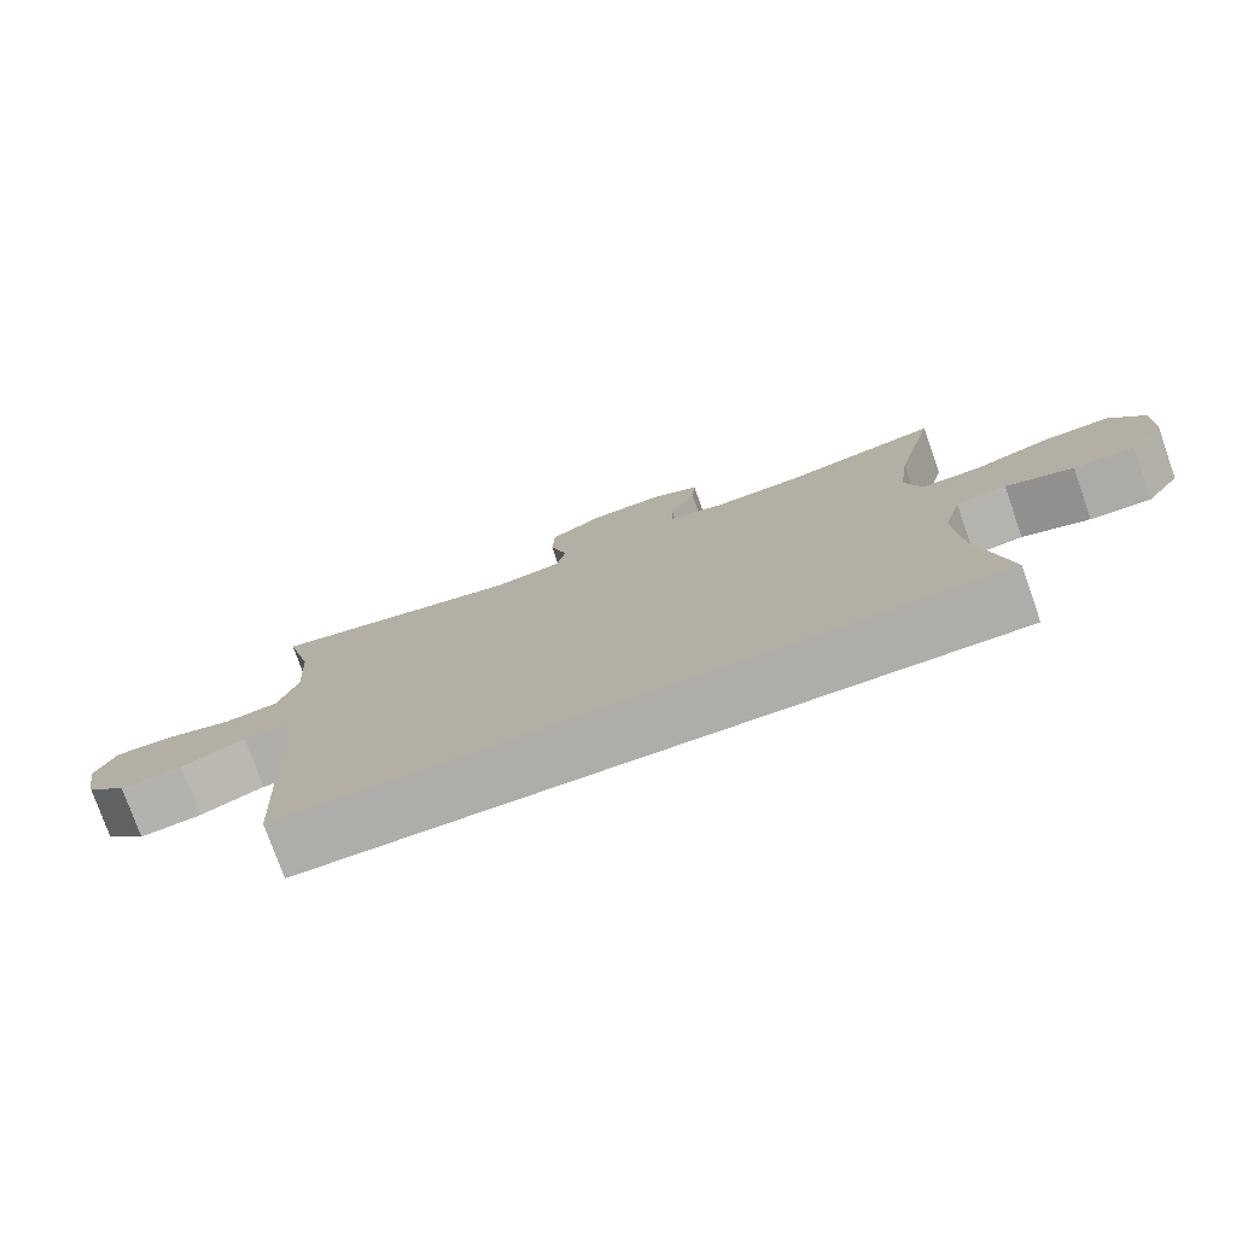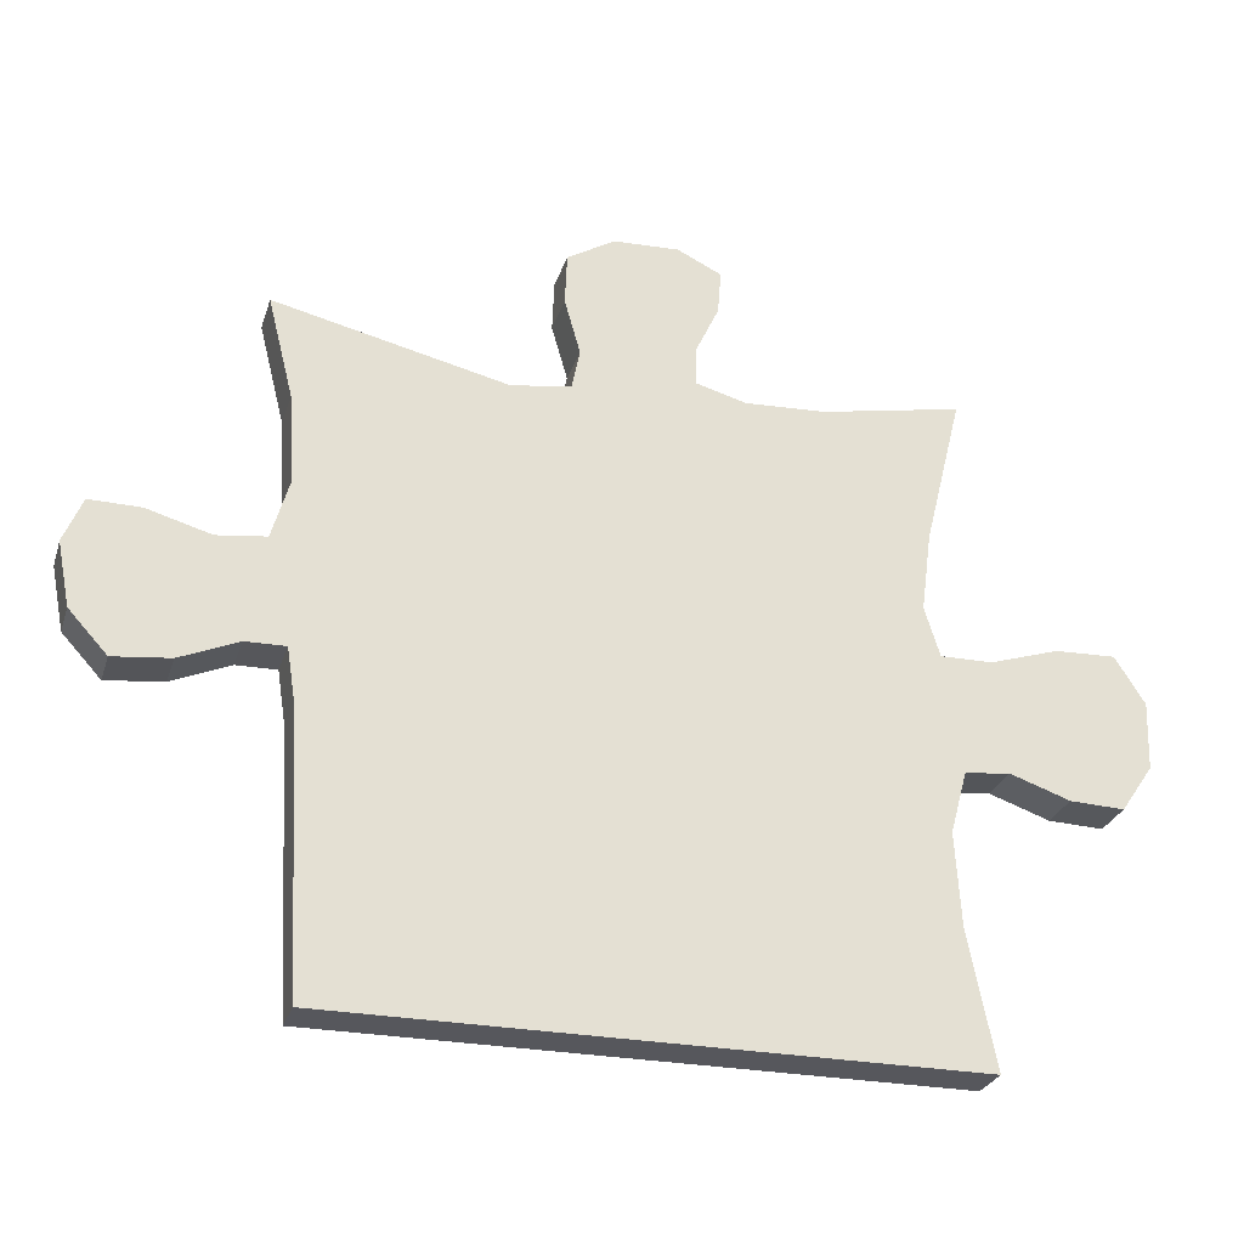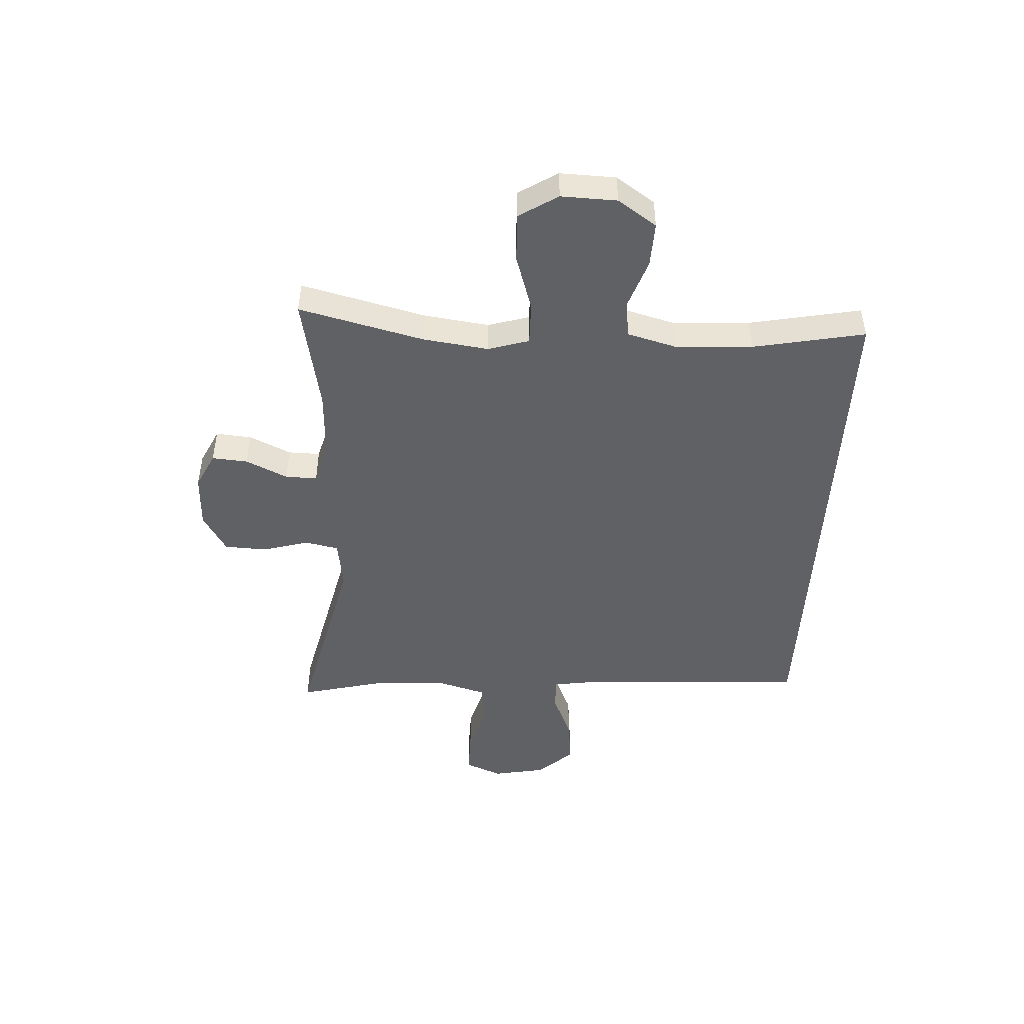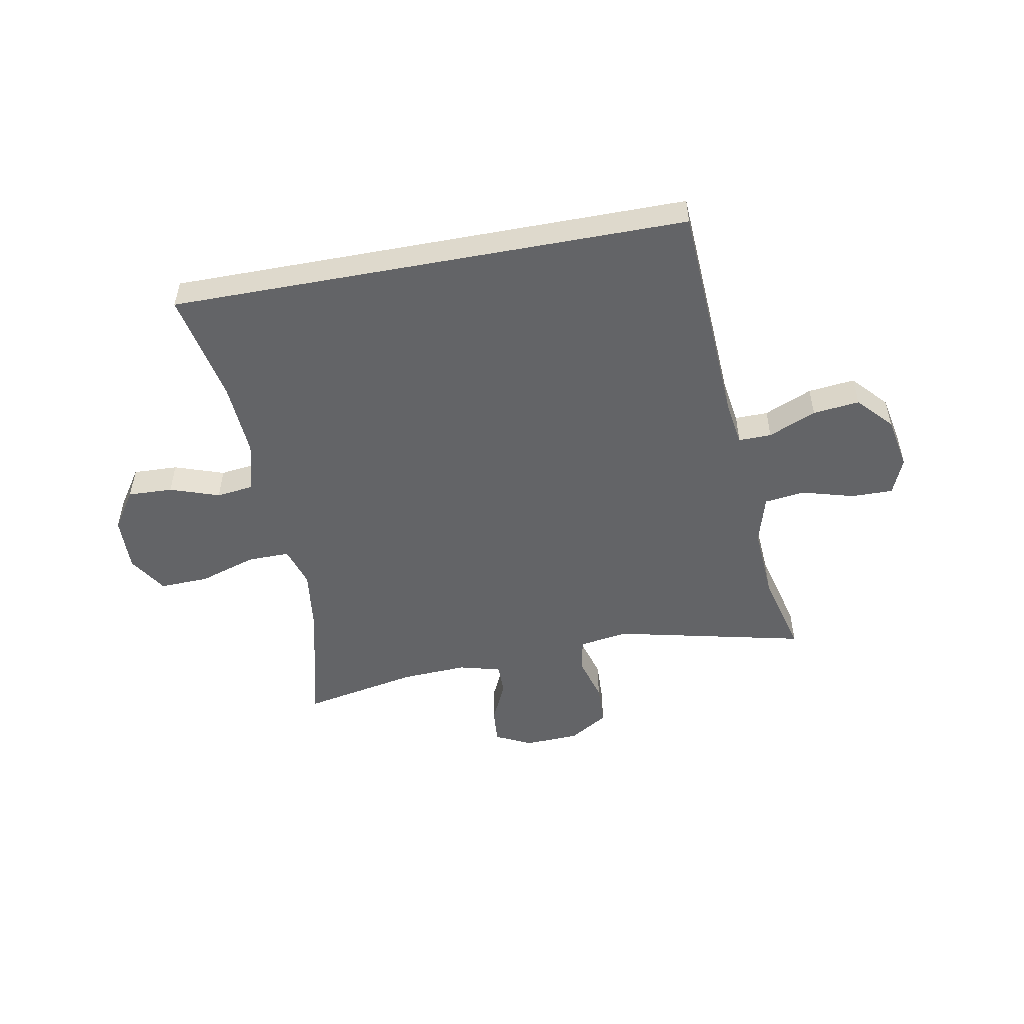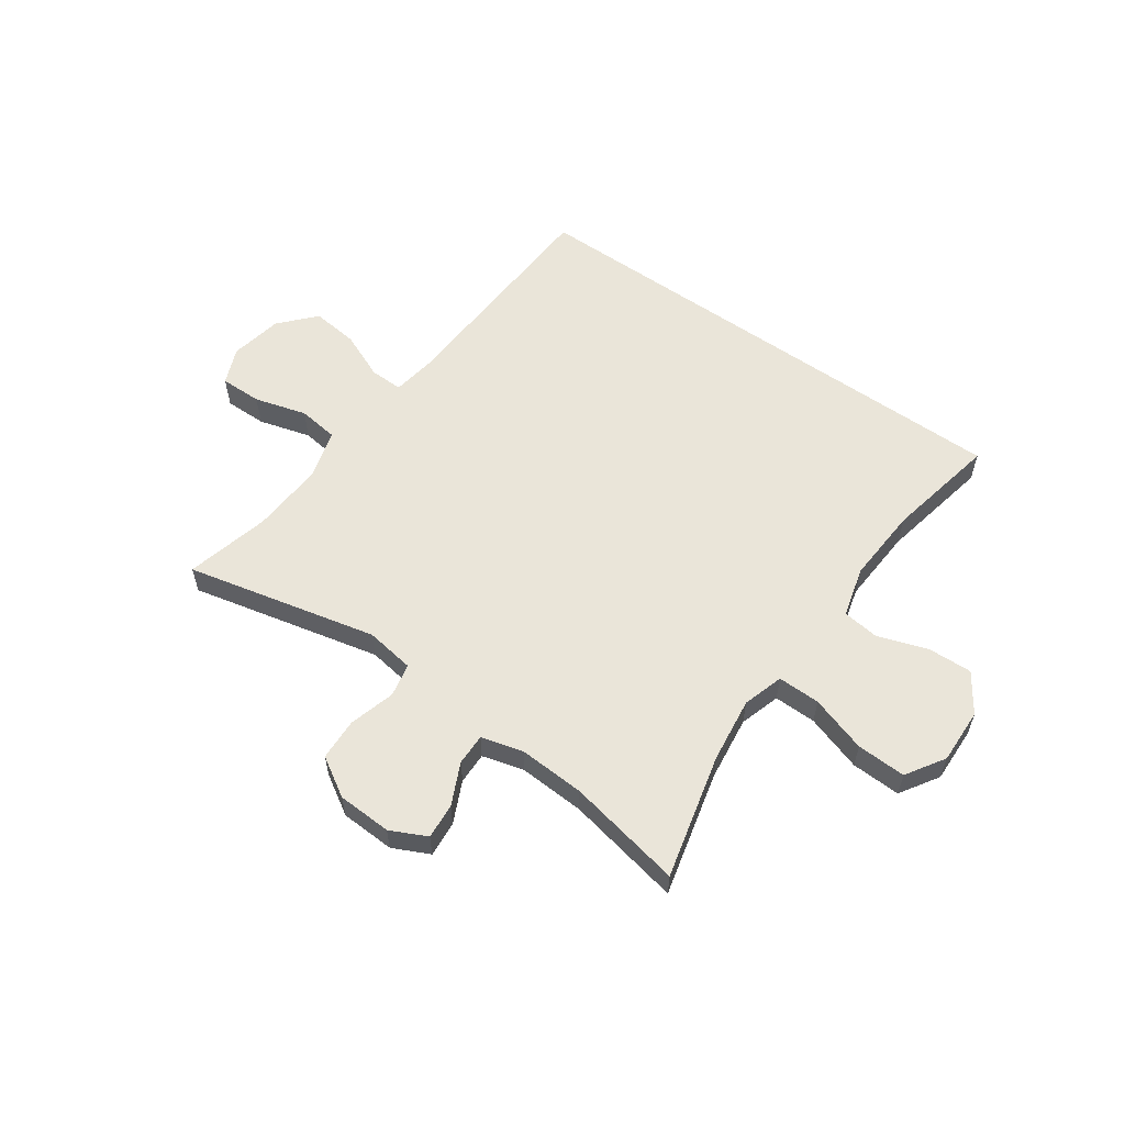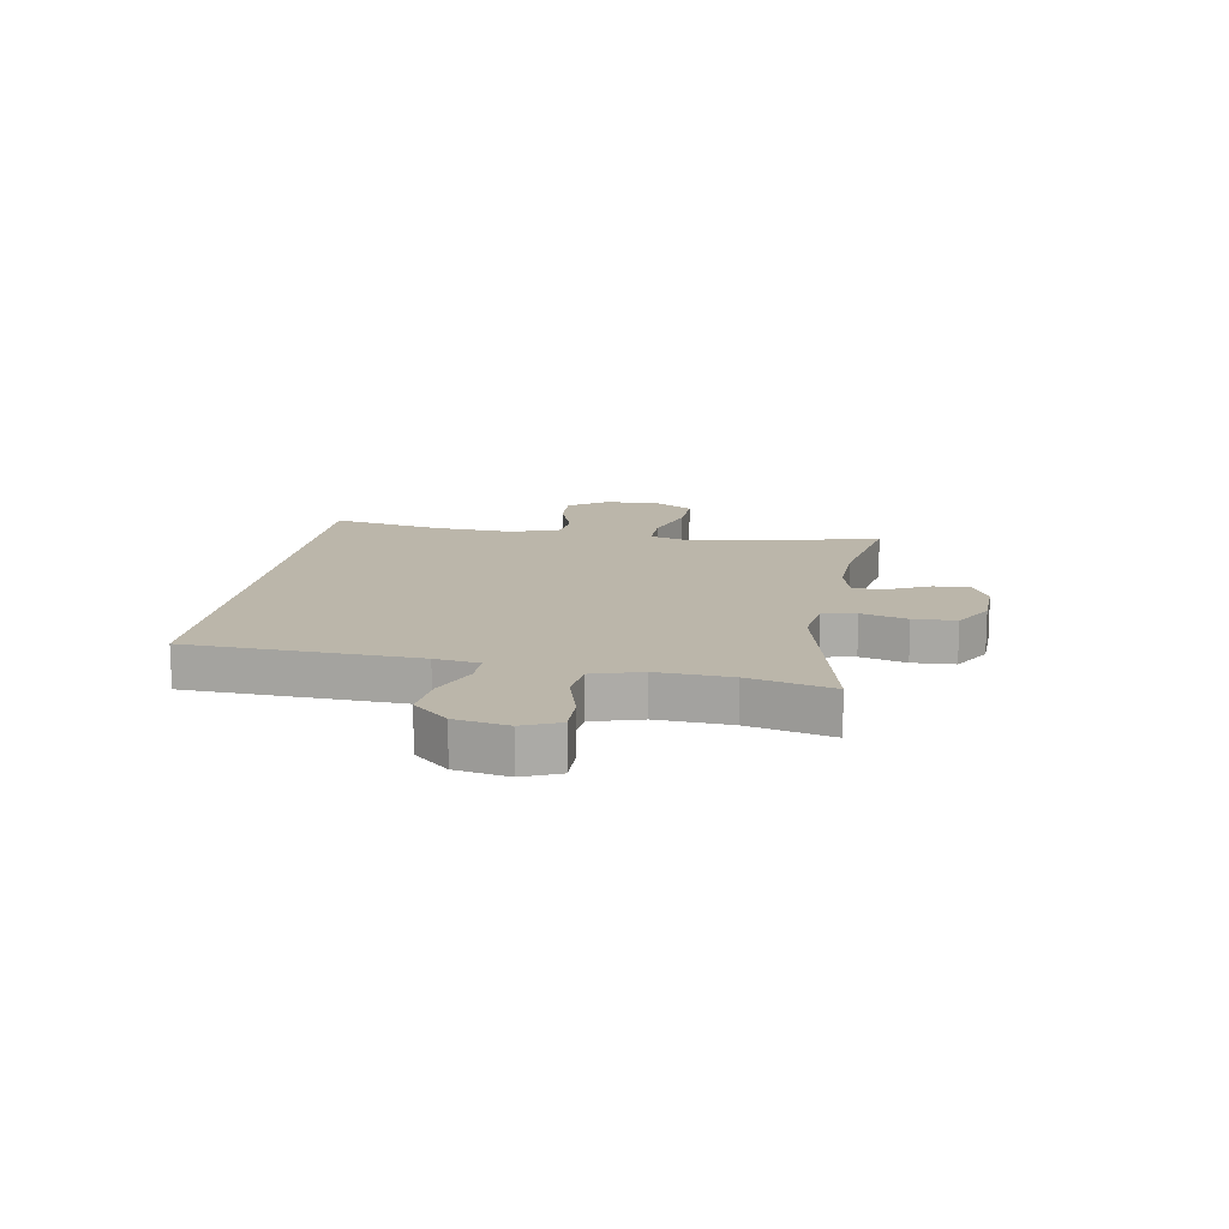
<metadata>
{"format":"obj","ext":"obj","renderer":"f3d","projection":"perspective","resolution":1024,"background":"white","views":[{"elev":-77.2,"azim":19.4,"up":"+Z"},{"elev":-27.6,"azim":-16.2,"up":"+Z"},{"elev":-47.2,"azim":86.8,"up":"+Y"},{"elev":-51.2,"azim":-169.4,"up":"+Y"},{"elev":58.2,"azim":35.2,"up":"+Y"},{"elev":14.0,"azim":-80.8,"up":"+Y"}]}
</metadata>
<code>
v -0.5 0.07 0.5
v -0.163 0.07 0.423
v -0.076 0.07 0.436
v -0.064 0.07 0.495
v -0.087 0.07 0.576
v -0.084 0.07 0.651
v -0.015 0.07 0.693
v 0.081 0.07 0.697
v 0.145 0.07 0.666
v 0.14 0.07 0.603
v 0.106 0.07 0.53
v 0.105 0.07 0.474
v 0.179 0.07 0.454
v 0.296 0.07 0.46
v 0.5 0.07 0.5
v 0.446 0.07 0.28
v 0.431 0.07 0.165
v 0.453 0.07 0.093
v 0.528 0.07 0.094
v 0.628 0.07 0.126
v 0.715 0.07 0.129
v 0.758 0.07 0.061
v 0.755 0.07 -0.037
v 0.709 0.07 -0.105
v 0.63 0.07 -0.102
v 0.543 0.07 -0.072
v 0.478 0.07 -0.08
v 0.454 0.07 -0.169
v 0.462 0.07 -0.303
v 0.501 0.07 -0.5
v -0.413 0.07 -0.5
v -0.434 0.07 -0.098
v -0.446 0.07 -0.02
v -0.504 0.07 -0.021
v -0.588 0.07 -0.057
v -0.67 0.07 -0.066
v -0.726 0.07 -0.005
v -0.744 0.07 0.088
v -0.717 0.07 0.153
v -0.643 0.07 0.152
v -0.551 0.07 0.126
v -0.48 0.07 0.135
v -0.455 0.07 0.222
v -0.463 0.07 0.352
v -0.5 0 0.5
v -0.163 0 0.423
v -0.076 0 0.436
v -0.064 0 0.495
v -0.087 0 0.576
v -0.084 0 0.651
v -0.015 0 0.693
v 0.081 0 0.697
v 0.145 0 0.666
v 0.14 0 0.603
v 0.106 0 0.53
v 0.105 0 0.474
v 0.179 0 0.454
v 0.296 0 0.46
v 0.5 0 0.5
v 0.446 0 0.28
v 0.431 0 0.165
v 0.453 0 0.093
v 0.528 0 0.094
v 0.628 0 0.126
v 0.715 0 0.129
v 0.758 0 0.061
v 0.755 0 -0.037
v 0.709 0 -0.105
v 0.63 0 -0.102
v 0.543 0 -0.072
v 0.478 0 -0.08
v 0.454 0 -0.169
v 0.462 0 -0.303
v 0.501 0 -0.5
v -0.413 0 -0.5
v -0.434 0 -0.098
v -0.446 0 -0.02
v -0.504 0 -0.021
v -0.588 0 -0.057
v -0.67 0 -0.066
v -0.726 0 -0.005
v -0.744 0 0.088
v -0.717 0 0.153
v -0.643 0 0.152
v -0.551 0 0.126
v -0.48 0 0.135
v -0.455 0 0.222
v -0.463 0 0.352
f 39 40 41
f 38 39 41
f 37 38 41
f 36 37 41
f 35 36 41
f 34 35 41
f 33 34 41 42
f 29 30 31 32
f 28 29 32 33
f 33 42 43
f 28 33 43
f 27 28 43
f 24 25 26
f 23 24 26
f 22 23 26
f 21 22 26
f 20 21 26
f 19 20 26
f 18 19 26 27
f 14 15 16
f 13 14 16 17
f 27 43 44
f 18 27 44
f 17 18 44
f 13 17 44
f 12 13 44
f 9 10 11
f 8 9 11
f 7 8 11
f 6 7 11
f 5 6 11
f 4 5 11
f 44 1 2
f 44 2 3
f 12 44 3
f 3 4 11 12
f 85 84 83
f 85 83 82
f 85 82 81
f 85 81 80
f 85 80 79
f 85 79 78
f 86 85 78 77
f 76 75 74 73
f 77 76 73 72
f 87 86 77
f 87 77 72
f 87 72 71
f 70 69 68
f 70 68 67
f 70 67 66
f 70 66 65
f 70 65 64
f 70 64 63
f 71 70 63 62
f 60 59 58
f 61 60 58 57
f 88 87 71
f 88 71 62
f 88 62 61
f 88 61 57
f 88 57 56
f 55 54 53
f 55 53 52
f 55 52 51
f 55 51 50
f 55 50 49
f 55 49 48
f 46 45 88
f 47 46 88
f 47 88 56
f 56 55 48 47
f 1 45 46 2
f 2 46 47 3
f 3 47 48 4
f 4 48 49 5
f 5 49 50 6
f 6 50 51 7
f 7 51 52 8
f 8 52 53 9
f 9 53 54 10
f 10 54 55 11
f 11 55 56 12
f 12 56 57 13
f 13 57 58 14
f 14 58 59 15
f 15 59 60 16
f 16 60 61 17
f 17 61 62 18
f 18 62 63 19
f 19 63 64 20
f 20 64 65 21
f 21 65 66 22
f 22 66 67 23
f 23 67 68 24
f 24 68 69 25
f 25 69 70 26
f 26 70 71 27
f 27 71 72 28
f 28 72 73 29
f 29 73 74 30
f 30 74 75 31
f 31 75 76 32
f 32 76 77 33
f 33 77 78 34
f 34 78 79 35
f 35 79 80 36
f 36 80 81 37
f 37 81 82 38
f 38 82 83 39
f 39 83 84 40
f 40 84 85 41
f 41 85 86 42
f 42 86 87 43
f 43 87 88 44
f 44 88 45 1

</code>
